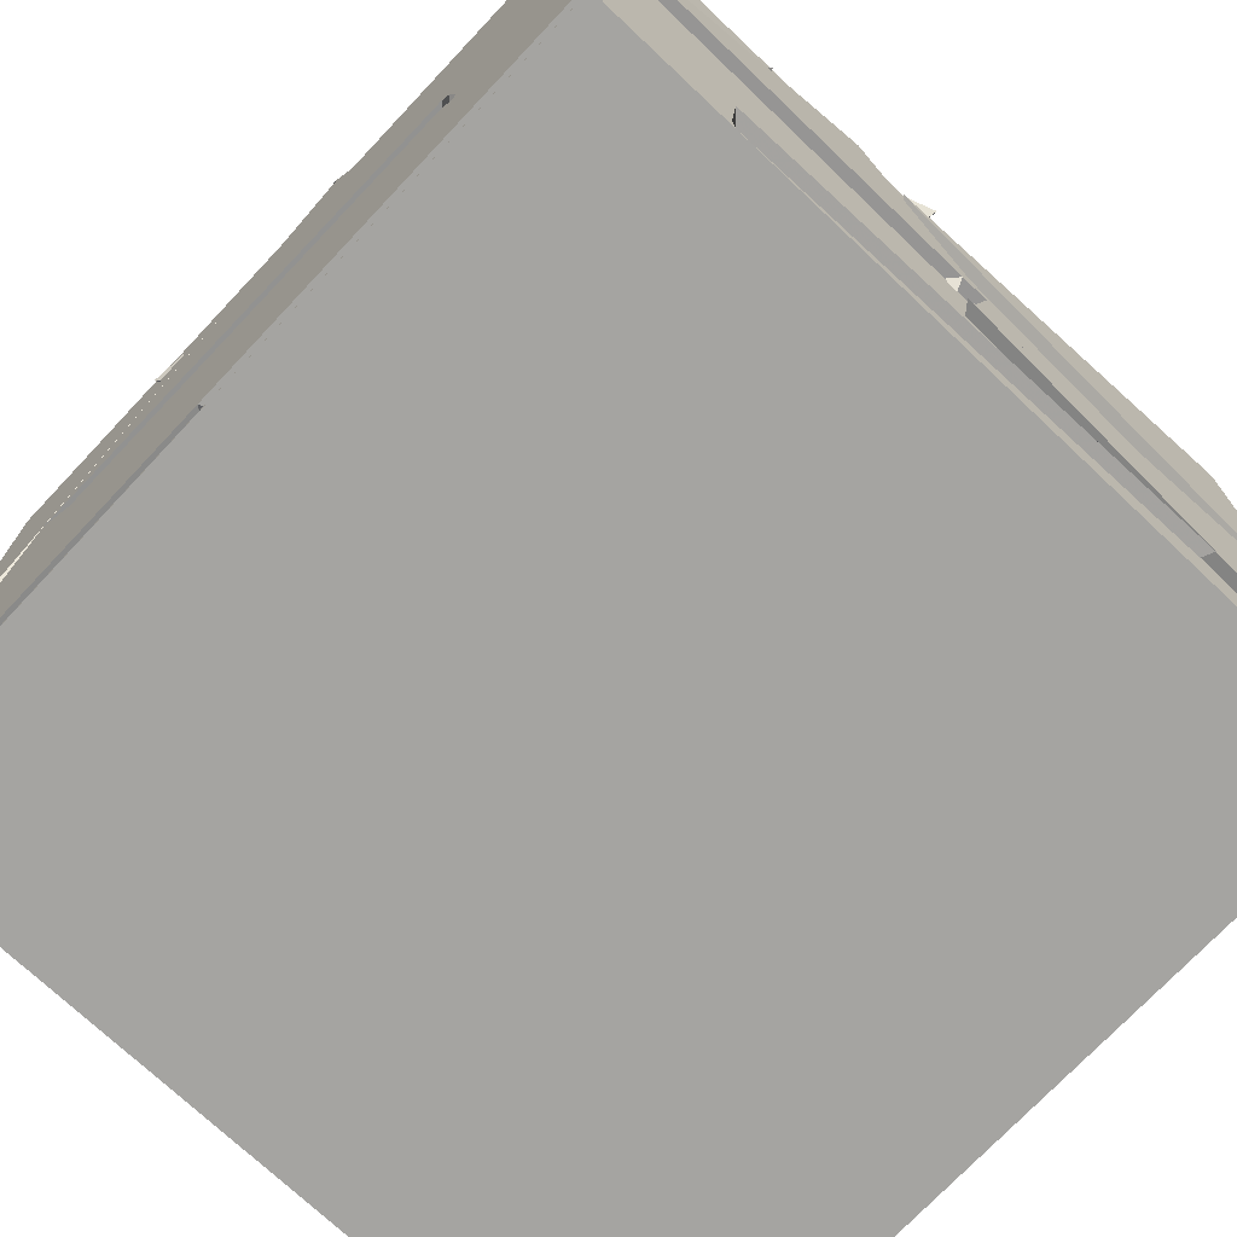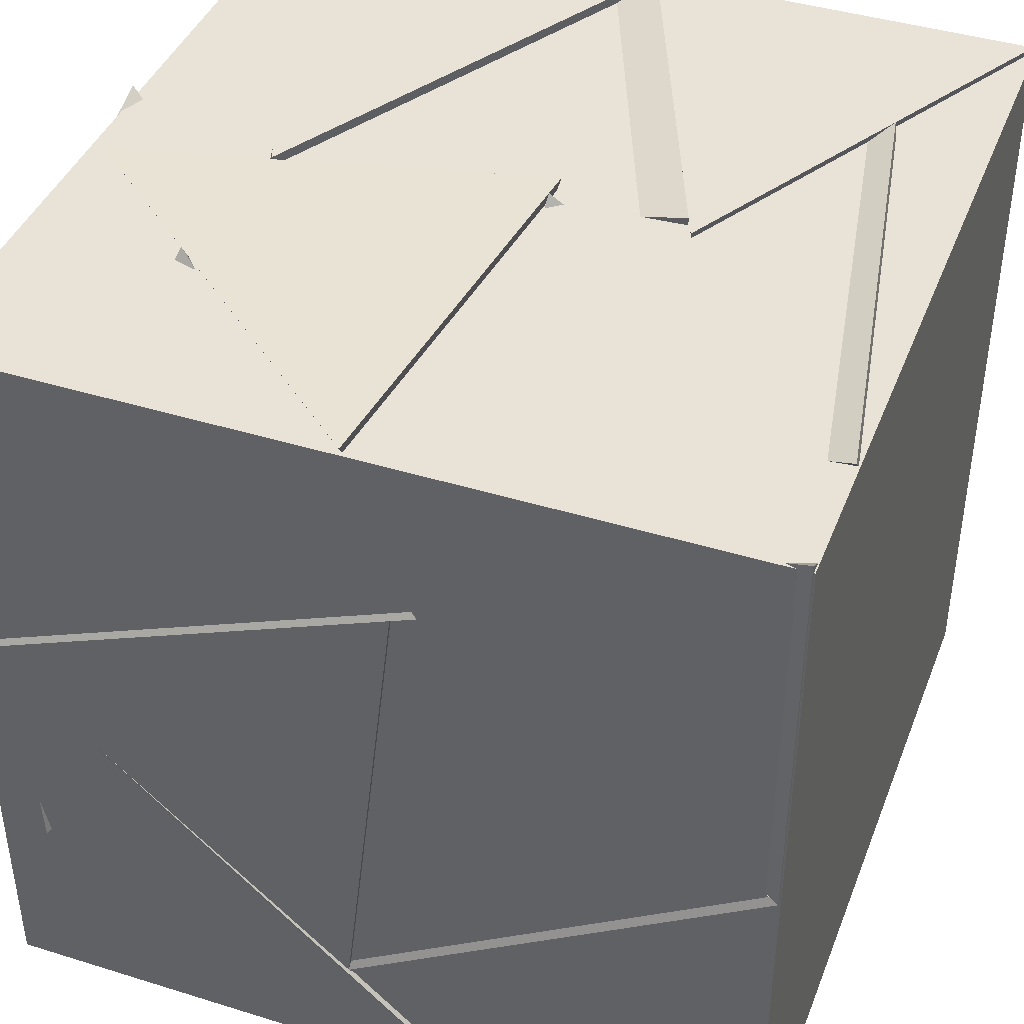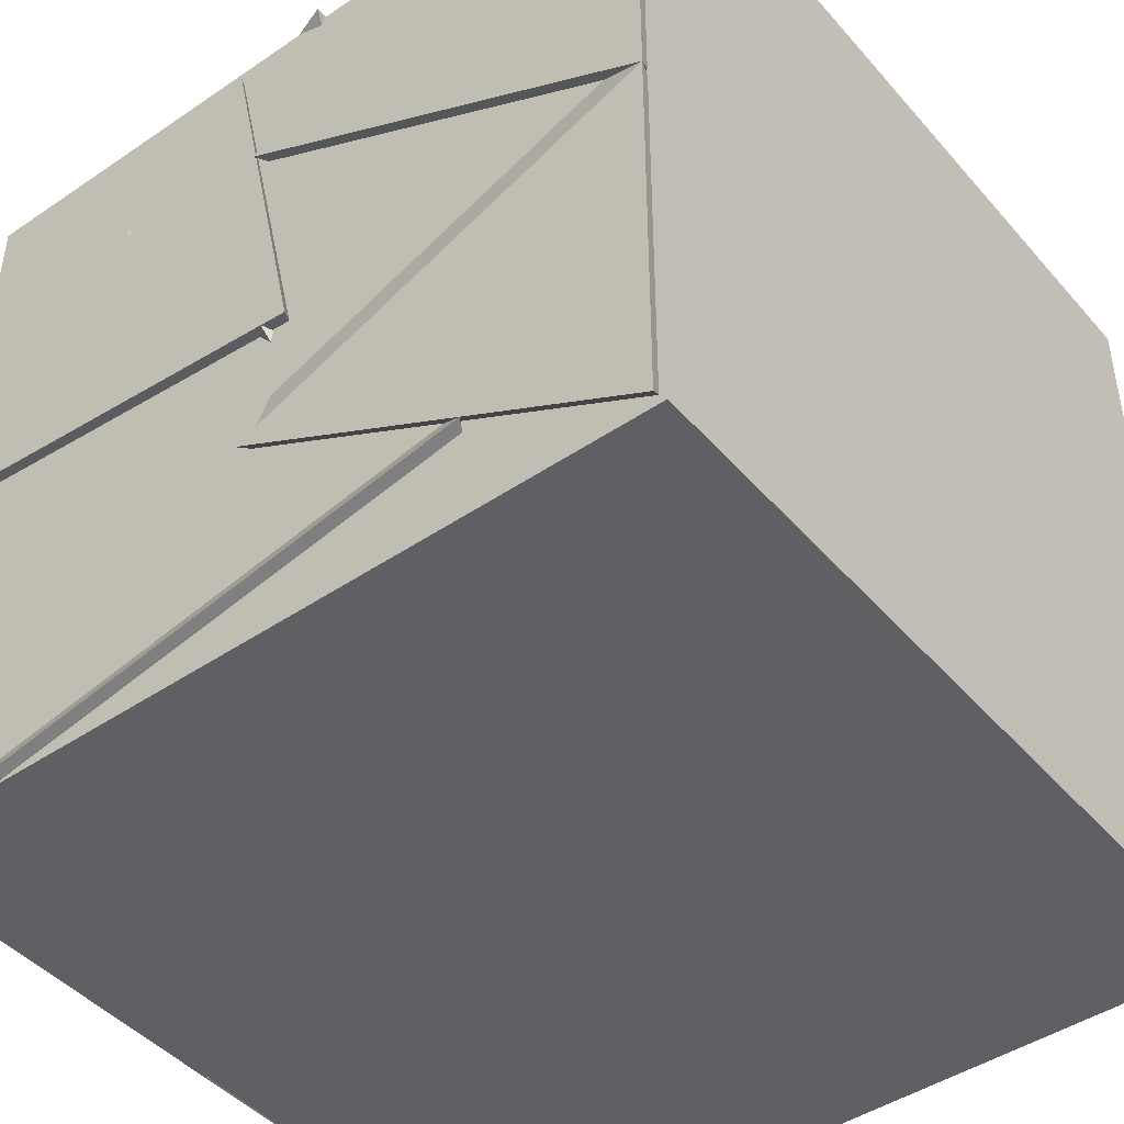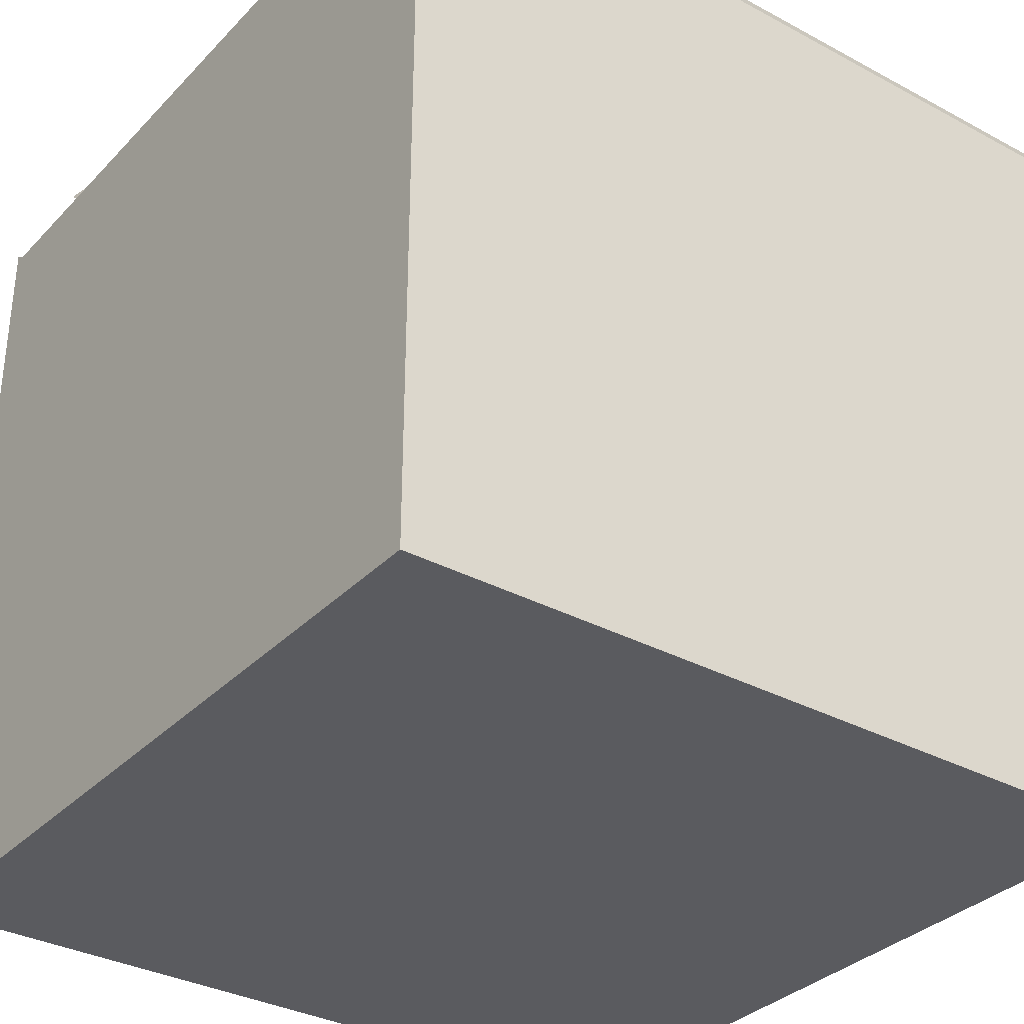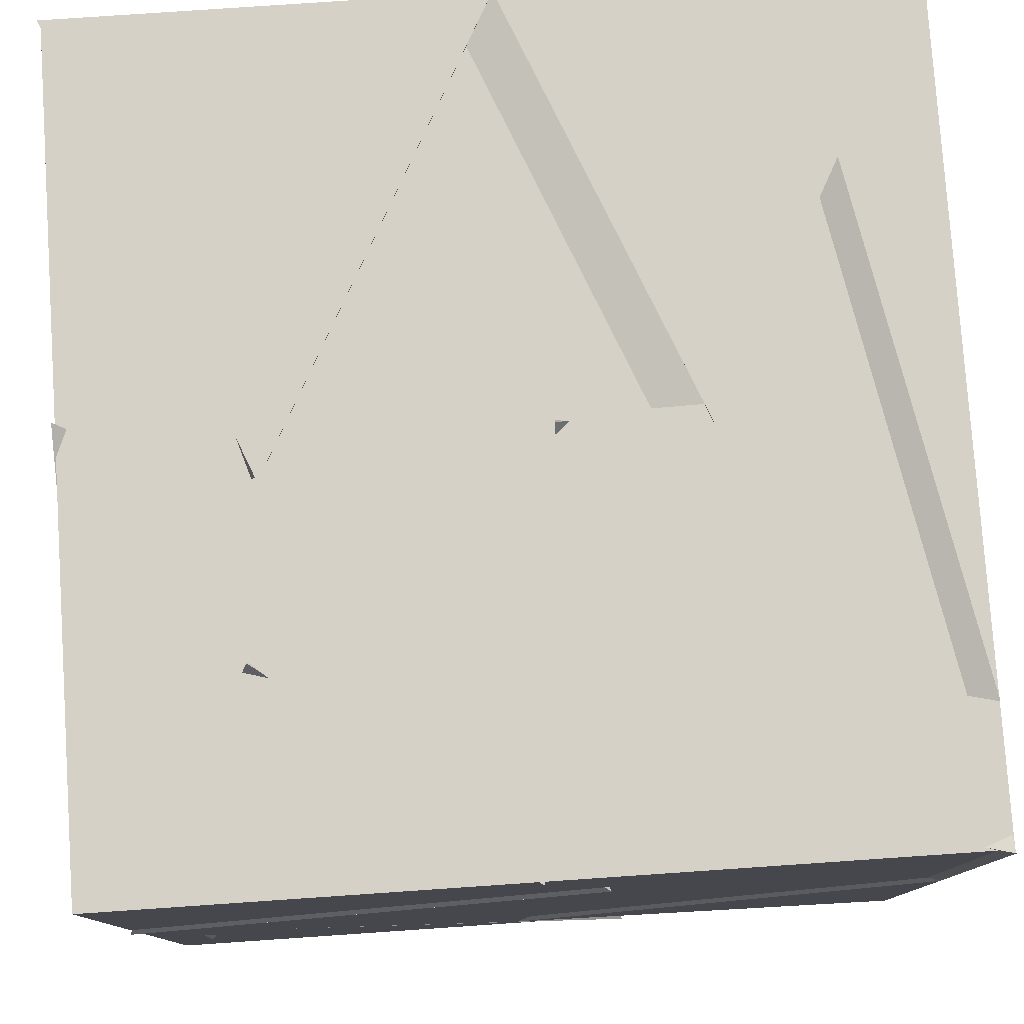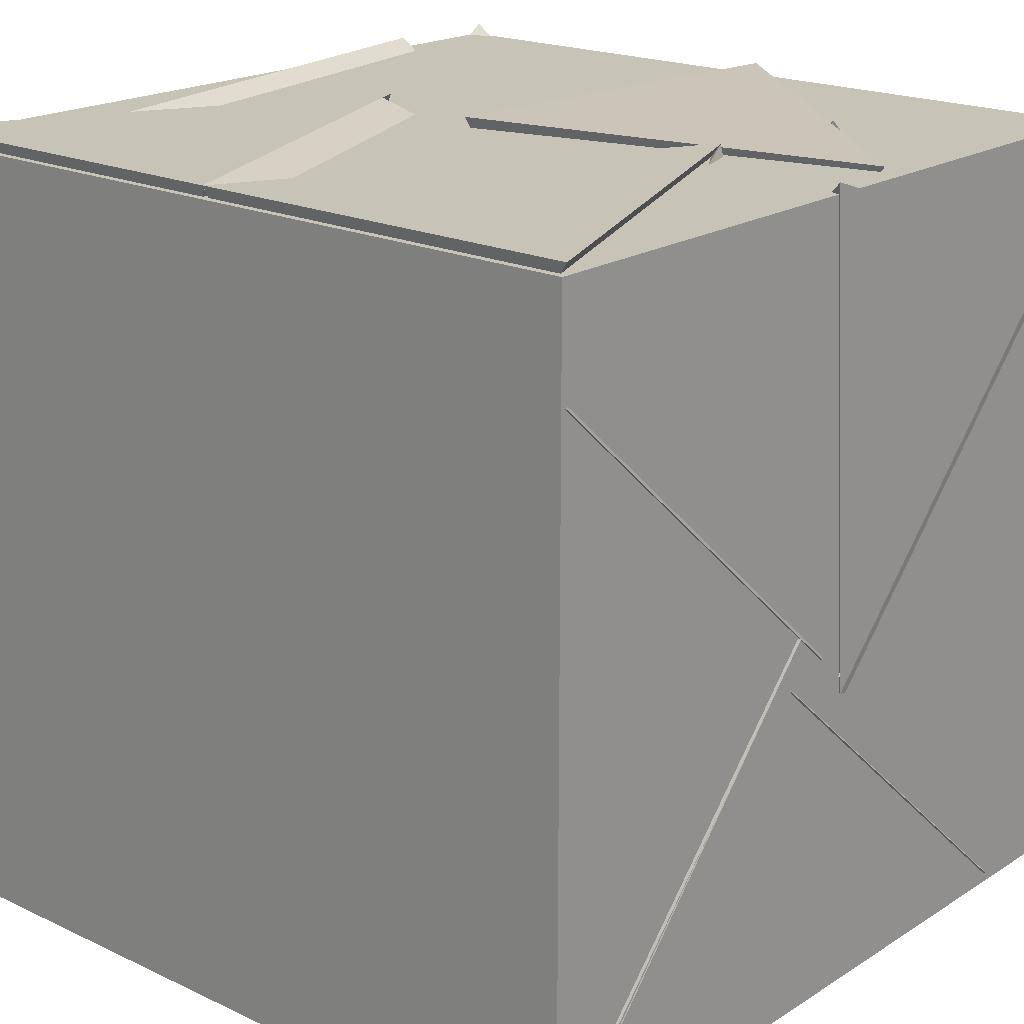
<metadata>
{"format":"obj","ext":"obj","renderer":"f3d","projection":"perspective","resolution":1024,"background":"white","views":[{"elev":-73.3,"azim":136.7,"up":"+Z"},{"elev":41.8,"azim":110.5,"up":"+Y"},{"elev":-45.1,"azim":-141.9,"up":"+Z"},{"elev":-33.5,"azim":-126.3,"up":"+Y"},{"elev":78.8,"azim":86.1,"up":"+Y"},{"elev":19.7,"azim":-49.1,"up":"+Y"}]}
</metadata>
<code>
v 19.98 19.11 19.15
v 20.87 19.11 19.83
v 20.11 19.93 19.88
v 19.99 19.11 20.13
v 19.52 19.86 19.84
v 20.02 19.13 19.16
v 19.11 19.64 19.11
v 20.11 20.13 19.11
v 20.1 20.31 19.14
v 19.52 19.86 19.84
v 20.47 19.97 19.9
v 19.96 19.22 19.25
v 19.49 19.19 20.08
v 19.81 19.9 20.89
v 20.23 19.11 20.89
v 19.11 19.11 20.89
v 19.94 20.89 19.91
v 20.89 20.89 20
v 20.16 20.88 20.85
v 20.31 20.07 20.09
v 20.02 19.79 20.89
v 20.22 20.15 20.12
v 20.89 19.54 20.77
v 20.79 20.6 20.89
v 20.89 19.11 19.11
v 20.02 19.32 19.34
v 20.89 19.99 19.11
v 20.89 19.37 20.05
v 20.6 20.33 20
v 20.09 20.34 19.11
v 20.16 19.42 19.52
v 19.51 20.02 19.82
v 20 20.08 19.11
v 19.11 20.76 19.11
v 20.09 20.06 19.85
v 20.56 19.36 20.02
v 19.92 19.86 20.79
v 19.57 19.11 20.15
v 19.86 19.94 19.9
v 19.11 19.11 19.85
v 20 20.89 19.92
v 19.6 19.85 19.95
v 19.85 20.22 19.11
v 20.56 20.23 19.97
v 19.11 20.82 19.95
v 19.11 19.79 19.51
v 19.94 20.2 20.14
v 19.11 19.86 20.37
v 20.29 20.01 19.89
v 20.02 19.82 20.89
v 20.05 20.83 20.51
v 19.4 20.06 20.32
v 19.11 20.89 19.98
v 19.99 20.89 19.62
v 19.95 20.69 20.46
v 19.61 19.93 19.72
v 19.95 19.88 20.89
v 19.34 20.09 20.25
v 19.11 20.63 20.89
v 20.07 20.89 20.5
v 20.89 20.07 20.89
v 20.22 19.9 20.06
v 20.89 20.51 19.86
v 20.43 20.89 20.53
v 19.11 20.89 19.11
v 20.04 20.89 19.6
v 19.36 20 19.74
v 19.58 19.11 20.08
v 19.16 20.07 20.48
v 20.07 20.03 19.96
v 19.91 19.85 20.84
v 19.11 19.87 20.47
v 19.11 19.77 19.35
v 19.44 19.12 20.14
v 19.84 20.16 20.11
v 19.14 19.11 19.83
v 19.69 19.81 19.94
v 20.01 19.11 19.13
v 20.6 20.89 19.11
v 19.5 20.89 19.32
v 19.91 20.15 19.11
v 20.34 20.52 19.97
v 20.54 20.22 19.96
v 20.13 19.32 19.43
v 20.89 20.48 19.91
v 20.17 19.88 20.02
v 20.89 20.09 20.84
v 20.51 19.11 20.76
v 20.17 19.88 20.02
v 20.89 19.87 20.6
v 20.89 19.11 19.78
v 19.83 19.85 20.89
v 20.62 19.83 20.41
v 20.67 19.11 20.89
v 19.8 19.11 20.19
v 19.86 19.96 20.89
v 19.11 19.13 20.89
v 19.11 20.19 20.53
v 19.51 19.23 20.12
v 19.34 20.09 20.25
v 19.11 20.89 20.89
v 20.08 20.89 20.5
v 20.89 20.89 19.11
v 20.59 20.44 20.09
v 20.22 20.15 20.12
v 19.94 20.89 20.89
v 19.1 19.09 19.11
v 19.1 19.09 20.89
v 19.1 20.86 20.89
v 19.1 20.86 19.11
v 20.88 19.09 19.11
v 20.88 20.86 19.11
v 20.88 20.86 20.89
v 20.88 19.09 20.89
f 1 2 3
f 1 4 2
f 1 3 4
f 2 4 3
f 5 6 7
f 5 8 6
f 5 7 8
f 6 8 7
f 9 10 11
f 9 12 10
f 9 11 12
f 10 12 11
f 13 14 15
f 13 16 14
f 13 15 16
f 14 16 15
f 17 18 19
f 17 20 18
f 17 19 20
f 18 20 19
f 21 22 23
f 21 24 22
f 21 23 24
f 22 24 23
f 25 26 27
f 25 28 26
f 25 27 28
f 26 28 27
f 29 30 27
f 29 31 30
f 29 27 31
f 30 31 27
f 32 33 34
f 32 7 33
f 32 34 7
f 33 7 34
f 35 36 37
f 35 38 36
f 35 37 38
f 36 38 37
f 4 39 40
f 4 1 39
f 4 40 1
f 39 1 40
f 41 42 43
f 41 44 42
f 41 43 44
f 42 44 43
f 45 46 47
f 45 48 46
f 45 47 48
f 46 48 47
f 49 50 51
f 49 52 50
f 49 51 52
f 50 52 51
f 53 54 55
f 53 56 54
f 53 55 56
f 54 56 55
f 57 58 59
f 57 60 58
f 57 59 60
f 58 60 59
f 61 62 63
f 61 64 62
f 61 63 64
f 62 64 63
f 53 65 66
f 53 67 65
f 53 66 67
f 65 67 66
f 68 69 70
f 68 71 69
f 68 70 71
f 69 71 70
f 72 73 74
f 72 75 73
f 72 74 75
f 73 75 74
f 7 76 77
f 7 78 76
f 7 77 78
f 76 78 77
f 79 80 81
f 79 82 80
f 79 81 82
f 80 82 81
f 83 84 27
f 83 28 84
f 83 27 28
f 84 28 27
f 28 85 86
f 28 87 85
f 28 86 87
f 85 87 86
f 88 89 90
f 88 91 89
f 88 90 91
f 89 91 90
f 92 93 94
f 92 95 93
f 92 94 95
f 93 95 94
f 96 97 98
f 96 99 97
f 96 98 99
f 97 99 98
f 100 101 102
f 100 53 101
f 100 102 53
f 101 53 102
f 103 30 27
f 103 104 30
f 103 27 104
f 30 104 27
f 24 105 21
f 24 106 105
f 24 21 106
f 105 106 21
f 107 108 109 110
f 111 112 113 114
f 107 111 114 108
f 110 109 113 112
f 107 110 112 111
f 108 114 113 109

</code>
